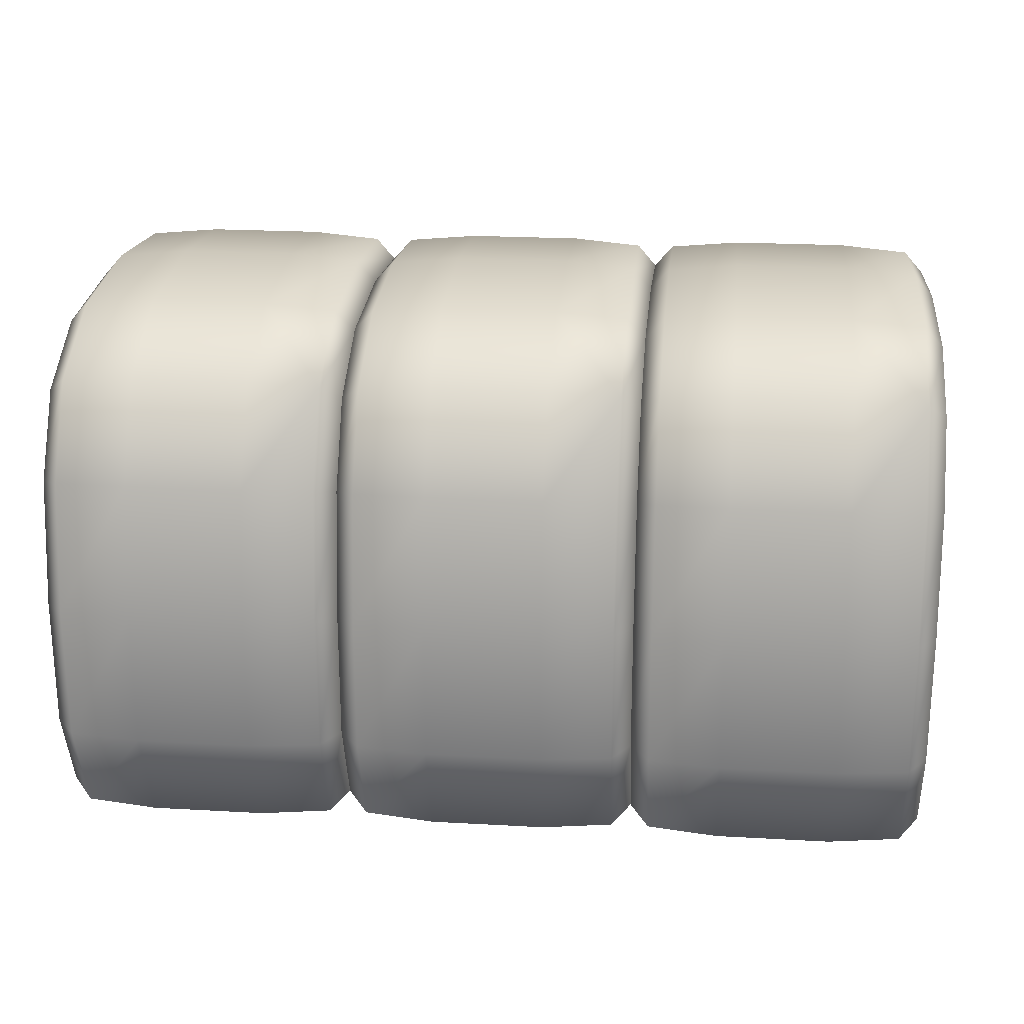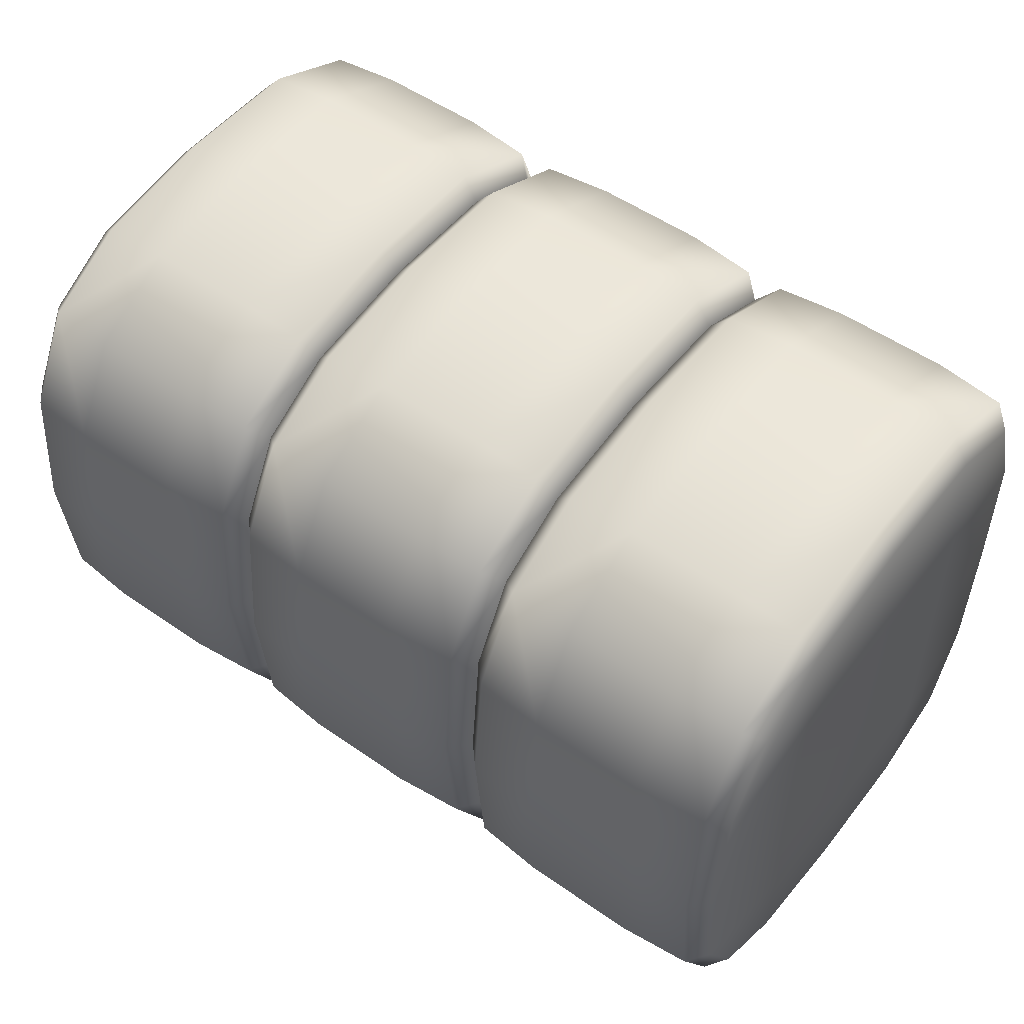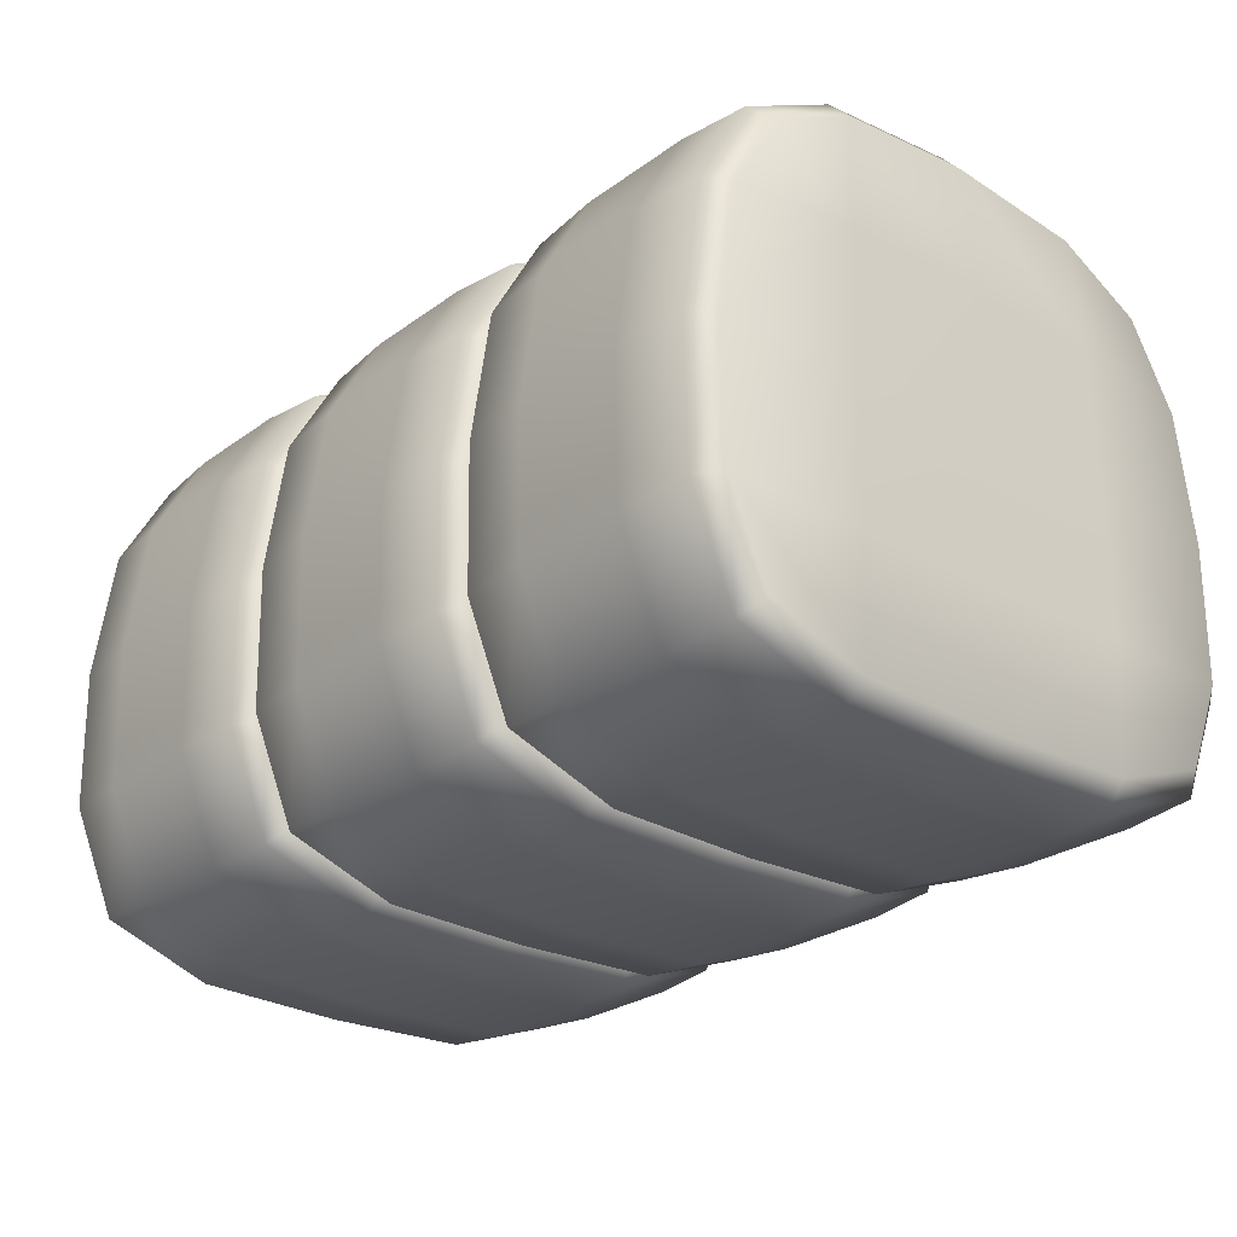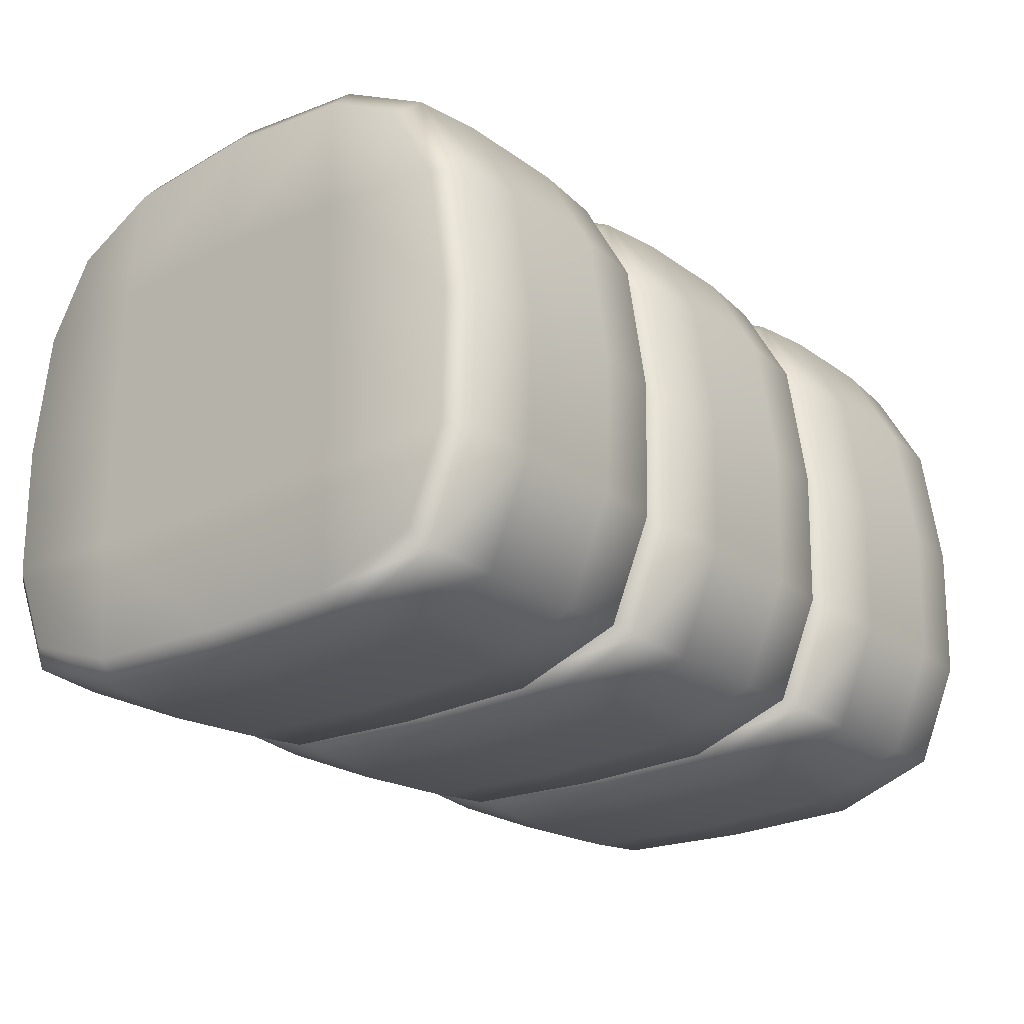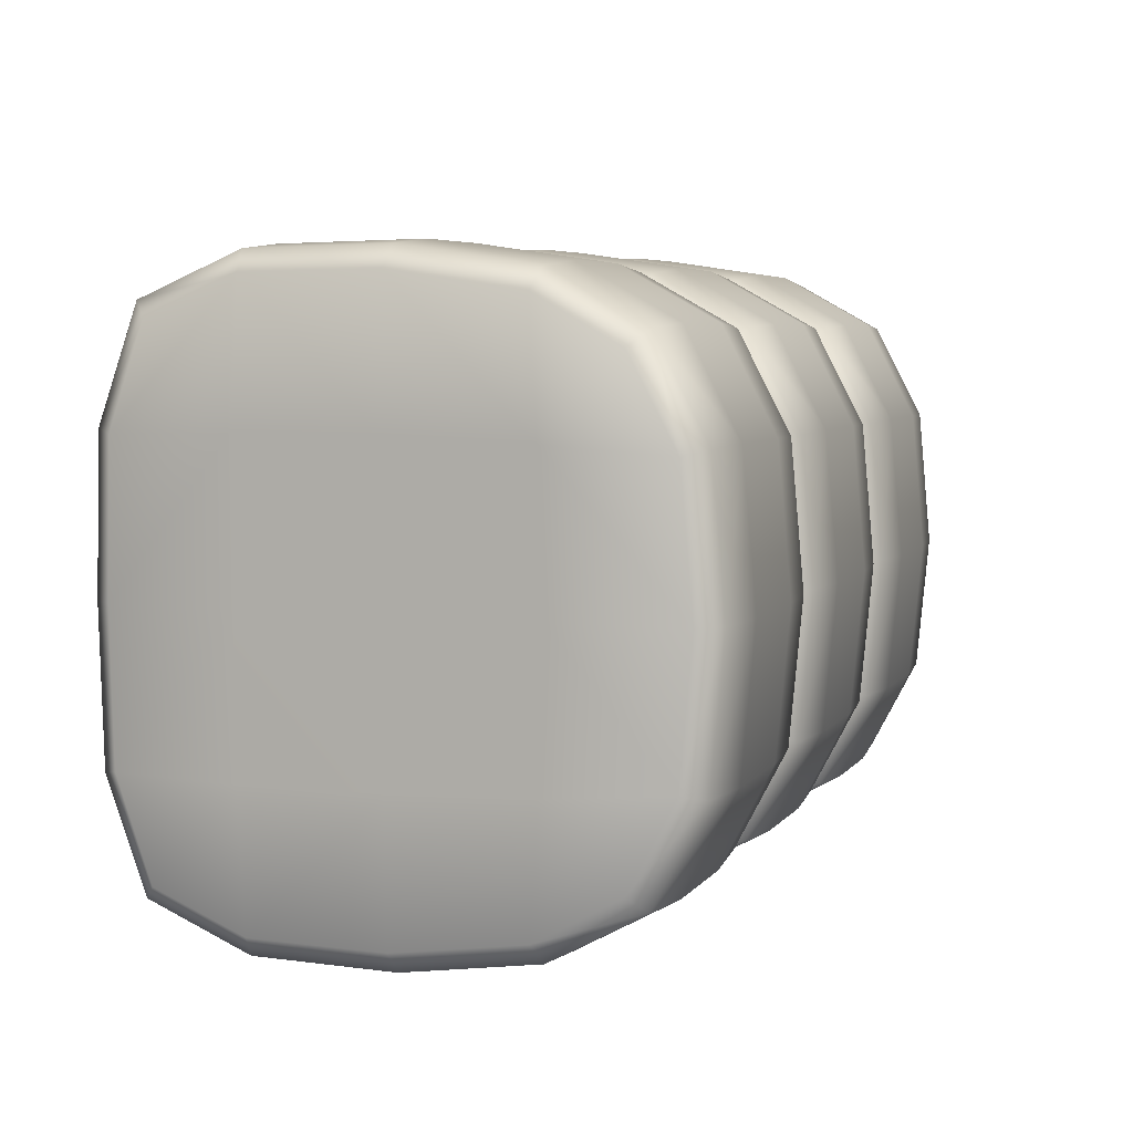
<metadata>
{"format":"obj","ext":"obj","renderer":"f3d","projection":"perspective","resolution":1024,"background":"white","views":[{"elev":22.2,"azim":5.6,"up":"+Y"},{"elev":52.5,"azim":-143.0,"up":"+Z"},{"elev":-26.1,"azim":-131.1,"up":"+Y"},{"elev":-22.8,"azim":129.3,"up":"+Y"},{"elev":5.6,"azim":109.4,"up":"+Z"}]}
</metadata>
<code>
g delete16:default1
v -0.0704 -0.3361 -0.7405
v -0.1182 -0.3243 -0.6896
v -0.1182 -0.6368 4.2e-05
v -0.07044 -0.6891 4.5e-05
v -0.1183 -0.3243 0.6897
v -0.07049 -0.3361 0.7406
v -0.1183 -0.002712 0.6946
v -0.07049 0.000115 0.7469
v -0.0704 0.000115 -0.7468
v -0.1182 -0.002712 -0.6945
v -0.0704 0.3212 -0.7002
v -0.1182 0.3066 -0.65
v 0.6044 0.6148 0.3308
v 0.6043 0.5046 0.5384
v 0.5582 0.6654 0.3435
v 0.5581 0.5439 0.577
v 0.5582 -0.5823 -0.6364
v 0.5582 -0.6785 -0.3684
v 0.6044 -0.5428 -0.5985
v 0.6044 -0.6273 -0.3575
v 0.3848 0.6803 -0.3471
v 0.3848 0.5554 -0.5881
v 0.3848 0.7122 7.2e-05
v 0.3847 0.6803 0.3473
v 0.3847 0.5554 0.5882
v 0.3848 -0.7045 7.2e-05
v 0.3848 -0.6934 -0.3717
v 0.3848 -0.5939 -0.6475
v 0.3847 -0.5939 0.6476
v 0.3847 -0.6934 0.3718
v 0.3847 -0.3396 0.7555
v 0.3847 0.000943 0.7622
v 0.3847 0.3254 0.715
v 0.3848 -0.3396 -0.7554
v 0.3848 0.000943 -0.762
v 0.3848 0.3254 -0.7148
v 0.5582 0.5439 -0.5768
v 0.5582 0.3212 -0.7001
v 0.6044 0.5046 -0.5383
v 0.6044 0.3066 -0.65
v 0.6044 0.6148 -0.3306
v 0.5582 0.6654 -0.3434
v 0.6044 0.6445 8.5e-05
v 0.5582 0.6968 8.2e-05
v 0.5582 -0.6891 8.2e-05
v 0.6044 -0.6368 8.5e-05
v 0.5582 -0.6785 0.3686
v 0.6044 -0.6273 0.3577
v 0.5581 -0.5823 0.6365
v 0.6043 -0.5428 0.5987
v 0.5581 -0.3361 0.7406
v 0.6043 -0.3243 0.6897
v 0.5581 0.000115 0.7469
v 0.6043 -0.002712 0.6946
v 0.5581 0.3212 0.7003
v 0.6043 0.3066 0.6501
v 0.6044 -0.3243 -0.6896
v 0.5582 -0.3361 -0.7405
v 0.6044 -0.002712 -0.6945
v 0.5582 0.000115 -0.7467
v -0.1182 0.6148 -0.3306
v -0.1182 0.5046 -0.5383
v -0.07042 0.6654 -0.3434
v -0.07041 0.5439 -0.5768
v -0.1183 -0.6273 0.3576
v -0.1183 -0.5428 0.5987
v -0.07046 -0.6785 0.3686
v -0.07048 -0.5823 0.6365
v 0.103 0.7122 5.5e-05
v 0.103 0.6803 -0.3471
v 0.103 0.5554 -0.5881
v 0.1029 0.5554 0.5882
v 0.103 0.6803 0.3472
v 0.103 -0.6934 -0.3717
v 0.103 -0.5939 -0.6475
v 0.103 -0.7045 5.5e-05
v 0.103 -0.6934 0.3718
v 0.1029 -0.5939 0.6476
v 0.1029 -0.3396 0.7555
v 0.1029 0.000943 0.7622
v 0.1029 0.3254 0.715
v 0.103 -0.3396 -0.7554
v 0.103 0.000943 -0.7621
v 0.103 0.3254 -0.7149
v -0.07044 0.6968 4.5e-05
v -0.1182 0.6445 4.2e-05
v -0.07046 0.6654 0.3435
v -0.1183 0.6148 0.3307
v -0.07048 0.5439 0.5769
v -0.1183 0.5046 0.5384
v -0.07048 0.3212 0.7003
v -0.1183 0.3066 0.6501
v -0.07042 -0.6785 -0.3685
v -0.0704 -0.5823 -0.6364
v -0.1182 -0.6273 -0.3575
v -0.1182 -0.5428 -0.5986
v 1.339 0.3285 0.3508
v 1.339 0.3449 0.000128
v 1.339 0.3285 -0.3506
v 1.339 -0.004217 0.3621
v 1.339 0.003838 0.000128
v 1.339 -0.004217 -0.3619
v 1.339 -0.3381 0.3642
v 1.339 -0.3372 0.000128
v 1.339 -0.3381 -0.3639
v 0.6506 -0.3361 -0.7405
v 0.6506 -0.6891 8.7e-05
v 0.6505 -0.3361 0.7406
v 0.6505 0.000115 0.7469
v 0.6506 0.000115 -0.7467
v 0.6506 0.3212 -0.7001
v 1.325 0.6148 0.3308
v 1.325 0.5046 0.5385
v 1.279 0.6654 0.3436
v 1.279 0.5439 0.577
v 1.279 -0.5823 -0.6363
v 1.279 -0.6785 -0.3684
v 1.325 -0.5428 -0.5985
v 1.325 -0.6273 -0.3574
v 1.106 0.6803 -0.3471
v 1.106 0.5554 -0.5881
v 1.106 0.7122 0.000114
v 1.106 0.6803 0.3473
v 1.106 0.5554 0.5883
v 1.106 -0.7045 0.000114
v 1.106 -0.6934 -0.3716
v 1.106 -0.5939 -0.6474
v 1.106 -0.5939 0.6476
v 1.106 -0.6934 0.3718
v 1.106 -0.3396 0.7556
v 1.106 0.000943 0.7622
v 1.106 0.3254 0.715
v 1.106 -0.3396 -0.7553
v 1.106 0.000943 -0.762
v 1.106 0.3254 -0.7148
v 1.279 0.5439 -0.5768
v 1.279 0.3212 -0.7001
v 1.325 0.5046 -0.5382
v 1.325 0.3066 -0.6499
v 1.325 0.6148 -0.3306
v 1.279 0.6654 -0.3433
v 1.325 0.6445 0.000127
v 1.279 0.6968 0.000124
v 1.279 -0.6891 0.000124
v 1.325 -0.6368 0.000127
v 1.279 -0.6785 0.3686
v 1.325 -0.6273 0.3577
v 1.279 -0.5823 0.6366
v 1.325 -0.5428 0.5988
v 1.279 -0.3361 0.7407
v 1.325 -0.3243 0.6898
v 1.279 0.000115 0.7469
v 1.325 -0.002712 0.6947
v 1.279 0.3212 0.7003
v 1.325 0.3066 0.6502
v 1.325 -0.3243 -0.6895
v 1.279 -0.3361 -0.7404
v 1.325 -0.002712 -0.6944
v 1.279 0.000115 -0.7467
v 0.6506 0.6654 -0.3434
v 0.6506 0.5439 -0.5768
v 0.6505 -0.6785 0.3686
v 0.6505 -0.5823 0.6365
v 0.824 0.7122 9.8e-05
v 0.824 0.6803 -0.3471
v 0.824 0.5554 -0.5881
v 0.8239 0.5554 0.5883
v 0.824 0.6803 0.3473
v 0.824 -0.6934 -0.3716
v 0.824 -0.5939 -0.6474
v 0.824 -0.7045 9.8e-05
v 0.824 -0.6934 0.3718
v 0.8239 -0.5939 0.6476
v 0.8239 -0.3396 0.7556
v 0.8239 0.000943 0.7622
v 0.8239 0.3254 0.715
v 0.824 -0.3396 -0.7554
v 0.824 0.000943 -0.762
v 0.824 0.3254 -0.7148
v 0.6506 0.6968 8.7e-05
v 0.6505 0.6654 0.3435
v 0.6505 0.5439 0.577
v 0.6505 0.3212 0.7003
v 0.6506 -0.6785 -0.3684
v 0.6506 -0.5823 -0.6364
v -0.8541 0.3285 -0.3507
v -0.8541 0.3449 -1e-06
v -0.8542 0.3285 0.3507
v -0.8541 -0.004217 -0.362
v -0.8541 0.003838 -1e-06
v -0.8542 -0.004217 0.362
v -0.8541 -0.3381 -0.364
v -0.8541 -0.3372 -1e-06
v -0.8542 -0.3381 0.364
v -0.7946 -0.3361 -0.7405
v -0.8406 -0.3243 -0.6897
v -0.8407 -0.6368 -0
v -0.7947 -0.6891 2e-06
v -0.8407 -0.3243 0.6897
v -0.7947 -0.3361 0.7406
v -0.8407 -0.002712 0.6946
v -0.7947 0.000115 0.7468
v -0.7946 0.000115 -0.7468
v -0.8406 -0.002712 -0.6946
v -0.7946 0.3212 -0.7002
v -0.8406 0.3066 -0.6501
v -0.1661 0.6654 0.3435
v -0.1661 0.5439 0.5769
v -0.166 -0.5823 -0.6364
v -0.166 -0.6785 -0.3685
v -0.3394 0.6803 -0.3472
v -0.3394 0.5554 -0.5881
v -0.3395 0.7122 2.9e-05
v -0.3395 0.6803 0.3472
v -0.3395 0.5554 0.5882
v -0.3395 -0.7045 2.9e-05
v -0.3394 -0.6934 -0.3717
v -0.3394 -0.5939 -0.6475
v -0.3395 -0.5939 0.6476
v -0.3395 -0.6934 0.3718
v -0.3395 -0.3396 0.7555
v -0.3395 0.000943 0.7621
v -0.3395 0.3254 0.7149
v -0.3394 -0.3396 -0.7554
v -0.3394 0.000943 -0.7621
v -0.3394 0.3254 -0.7149
v -0.166 0.5439 -0.5768
v -0.166 0.3212 -0.7002
v -0.166 0.6654 -0.3434
v -0.166 0.6968 3.9e-05
v -0.166 -0.6891 3.9e-05
v -0.1661 -0.6785 0.3686
v -0.1661 -0.5823 0.6365
v -0.1661 -0.3361 0.7406
v -0.1661 0.000115 0.7469
v -0.1661 0.3212 0.7003
v -0.166 -0.3361 -0.7405
v -0.166 0.000115 -0.7468
v -0.8406 0.6148 -0.3307
v -0.8406 0.5046 -0.5384
v -0.7946 0.6654 -0.3434
v -0.7946 0.5439 -0.5769
v -0.8407 -0.6273 0.3576
v -0.8407 -0.5428 0.5986
v -0.7947 -0.6785 0.3685
v -0.7947 -0.5823 0.6365
v -0.6212 0.7122 1.2e-05
v -0.6212 0.6803 -0.3472
v -0.6212 0.5554 -0.5882
v -0.6213 0.5554 0.5882
v -0.6213 0.6803 0.3472
v -0.6212 -0.6934 -0.3717
v -0.6212 -0.5939 -0.6475
v -0.6212 -0.7045 1.2e-05
v -0.6213 -0.6934 0.3717
v -0.6213 -0.5939 0.6475
v -0.6213 -0.3396 0.7555
v -0.6213 0.000943 0.7621
v -0.6213 0.3254 0.7149
v -0.6212 -0.3396 -0.7554
v -0.6212 0.000943 -0.7621
v -0.6212 0.3254 -0.7149
v -0.7947 0.6968 2e-06
v -0.8407 0.6445 -0
v -0.7947 0.6654 0.3434
v -0.8407 0.6148 0.3307
v -0.7947 0.5439 0.5769
v -0.8407 0.5046 0.5384
v -0.7947 0.3212 0.7002
v -0.8407 0.3066 0.6501
v -0.7946 -0.6785 -0.3685
v -0.7946 -0.5823 -0.6365
v -0.8406 -0.6273 -0.3576
v -0.8406 -0.5428 -0.5986
g delete16:SushiGeo FoodMediumRUpperArm
f 61 63 64 62
f 71 64 63 70
f 65 67 68 66
f 77 78 68 67
f 70 63 85 69
f 21 70 69 23
f 22 71 70 21
f 73 87 89 72
f 24 73 72 25
f 69 85 87 73
f 23 69 73 24
f 28 27 74 75
f 75 74 93 94
f 27 26 76 74
f 93 74 76 4
f 26 30 77 76
f 4 76 77 67
f 30 29 78 77
f 68 78 79 6
f 78 29 31 79
f 6 79 80 8
f 79 31 32 80
f 8 80 81 91
f 80 32 33 81
f 81 33 25 72
f 81 72 89 91
f 28 75 82 34
f 75 94 1 82
f 34 82 83 35
f 82 1 9 83
f 35 83 84 36
f 83 9 11 84
f 36 84 71 22
f 64 71 84 11
f 63 61 86 85
f 85 86 88 87
f 87 88 90 89
f 89 90 92 91
f 93 95 96 94
f 94 96 2 1
f 95 93 4 3
f 3 4 67 65
f 66 68 6 5
f 5 6 8 7
f 7 8 91 92
f 1 2 10 9
f 9 10 12 11
f 62 64 11 12
f 13 15 16 14
f 24 25 16 15
f 28 17 18 27
f 17 19 20 18
f 37 22 21 42
f 42 21 23 44
f 44 23 24 15
f 27 18 45 26
f 30 47 49 29
f 26 45 47 30
f 29 49 51 31
f 31 51 53 32
f 32 53 55 33
f 16 25 33 55
f 17 28 34 58
f 58 34 35 60
f 60 35 36 38
f 36 22 37 38
f 37 39 40 38
f 39 37 42 41
f 41 42 44 43
f 43 44 15 13
f 18 20 46 45
f 45 46 48 47
f 47 48 50 49
f 49 50 52 51
f 51 52 54 53
f 53 54 56 55
f 14 16 55 56
f 19 17 58 57
f 57 58 60 59
f 59 60 38 40
f 100 101 98 97
f 101 102 99 98
f 103 104 101 100
f 104 105 102 101
f 41 160 161 39
f 166 161 160 165
f 48 162 163 50
f 172 173 163 162
f 165 160 180 164
f 120 165 164 122
f 121 166 165 120
f 168 181 182 167
f 123 168 167 124
f 164 180 181 168
f 122 164 168 123
f 127 126 169 170
f 170 169 184 185
f 126 125 171 169
f 184 169 171 107
f 125 129 172 171
f 107 171 172 162
f 129 128 173 172
f 163 173 174 108
f 173 128 130 174
f 108 174 175 109
f 174 130 131 175
f 109 175 176 183
f 175 131 132 176
f 176 132 124 167
f 176 167 182 183
f 127 170 177 133
f 170 185 106 177
f 133 177 178 134
f 177 106 110 178
f 134 178 179 135
f 178 110 111 179
f 135 179 166 121
f 161 166 179 111
f 160 41 43 180
f 180 43 13 181
f 181 13 14 182
f 182 14 56 183
f 184 20 19 185
f 185 19 57 106
f 20 184 107 46
f 46 107 162 48
f 50 163 108 52
f 52 108 109 54
f 54 109 183 56
f 106 57 59 110
f 110 59 40 111
f 39 161 111 40
f 112 114 115 113
f 123 124 115 114
f 127 116 117 126
f 116 118 119 117
f 136 121 120 141
f 141 120 122 143
f 143 122 123 114
f 126 117 144 125
f 129 146 148 128
f 125 144 146 129
f 128 148 150 130
f 130 150 152 131
f 131 152 154 132
f 115 124 132 154
f 116 127 133 157
f 157 133 134 159
f 159 134 135 137
f 135 121 136 137
f 138 140 99 139
f 140 142 98 99
f 142 112 97 98
f 113 155 97 112
f 153 100 97 155
f 158 139 99 102
f 151 103 100 153
f 156 158 102 105
f 147 103 151 149
f 145 104 103 147
f 119 105 104 145
f 118 156 105 119
f 136 138 139 137
f 138 136 141 140
f 140 141 143 142
f 142 143 114 112
f 117 119 145 144
f 144 145 147 146
f 146 147 149 148
f 148 149 151 150
f 150 151 153 152
f 152 153 155 154
f 113 115 154 155
f 118 116 157 156
f 156 157 159 158
f 158 159 137 139
f 189 190 187 186
f 190 191 188 187
f 192 193 190 189
f 193 194 191 190
f 239 241 242 240
f 249 242 241 248
f 243 245 246 244
f 255 256 246 245
f 248 241 263 247
f 211 248 247 213
f 212 249 248 211
f 251 265 267 250
f 214 251 250 215
f 247 263 265 251
f 213 247 251 214
f 218 217 252 253
f 253 252 271 272
f 217 216 254 252
f 271 252 254 198
f 216 220 255 254
f 198 254 255 245
f 220 219 256 255
f 246 256 257 200
f 256 219 221 257
f 200 257 258 202
f 257 221 222 258
f 202 258 259 269
f 258 222 223 259
f 259 223 215 250
f 259 250 267 269
f 218 253 260 224
f 253 272 195 260
f 224 260 261 225
f 260 195 203 261
f 225 261 262 226
f 261 203 205 262
f 226 262 249 212
f 242 249 262 205
f 266 188 270 268
f 264 187 188 266
f 239 186 187 264
f 240 206 186 239
f 204 189 186 206
f 201 270 188 191
f 196 192 189 204
f 199 201 191 194
f 273 192 196 274
f 273 197 193 192
f 197 243 194 193
f 244 199 194 243
f 241 239 264 263
f 263 264 266 265
f 265 266 268 267
f 267 268 270 269
f 271 273 274 272
f 272 274 196 195
f 273 271 198 197
f 197 198 245 243
f 244 246 200 199
f 199 200 202 201
f 201 202 269 270
f 195 196 204 203
f 203 204 206 205
f 240 242 205 206
f 88 207 208 90
f 214 215 208 207
f 218 209 210 217
f 209 96 95 210
f 227 212 211 229
f 229 211 213 230
f 230 213 214 207
f 217 210 231 216
f 220 232 233 219
f 216 231 232 220
f 219 233 234 221
f 221 234 235 222
f 222 235 236 223
f 208 215 223 236
f 209 218 224 237
f 237 224 225 238
f 238 225 226 228
f 226 212 227 228
f 227 62 12 228
f 62 227 229 61
f 61 229 230 86
f 86 230 207 88
f 210 95 3 231
f 231 3 65 232
f 232 65 66 233
f 233 66 5 234
f 234 5 7 235
f 235 7 92 236
f 90 208 236 92
f 96 209 237 2
f 2 237 238 10
f 10 238 228 12

</code>
